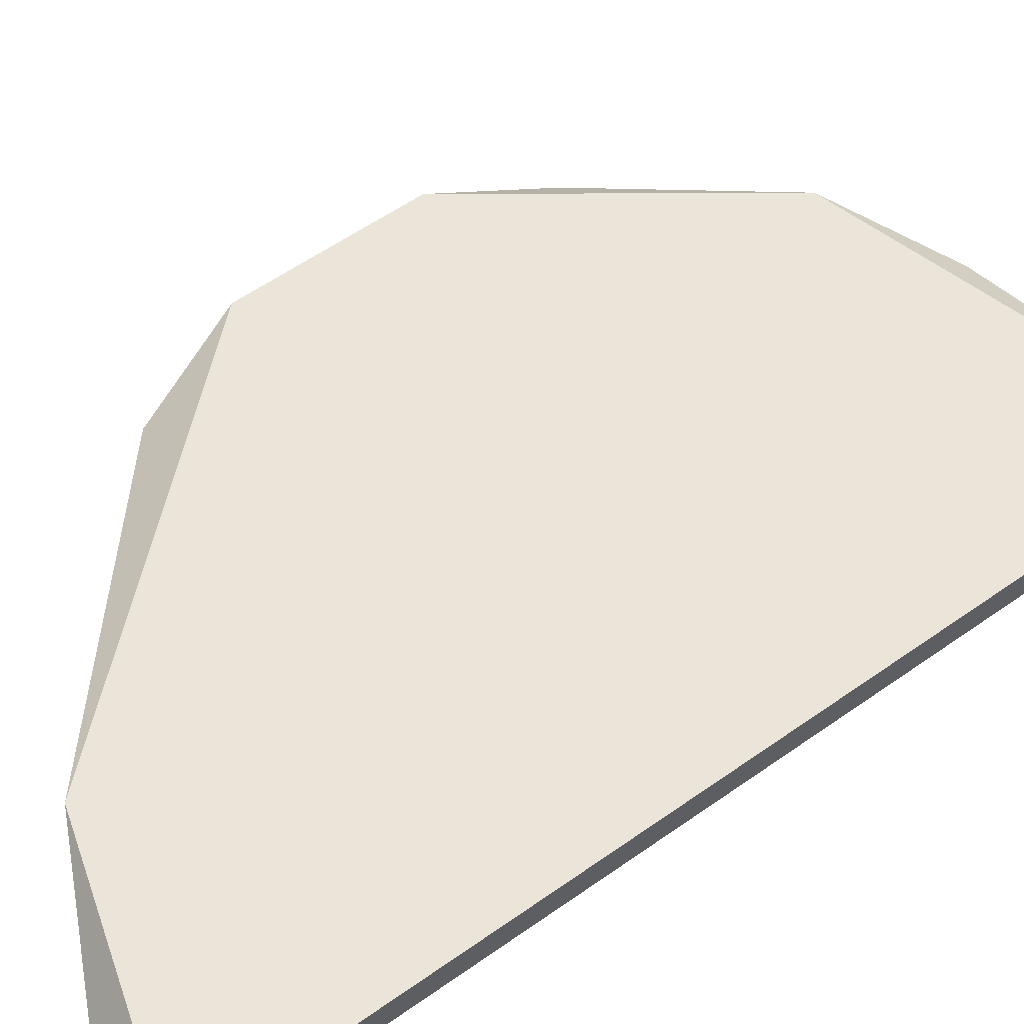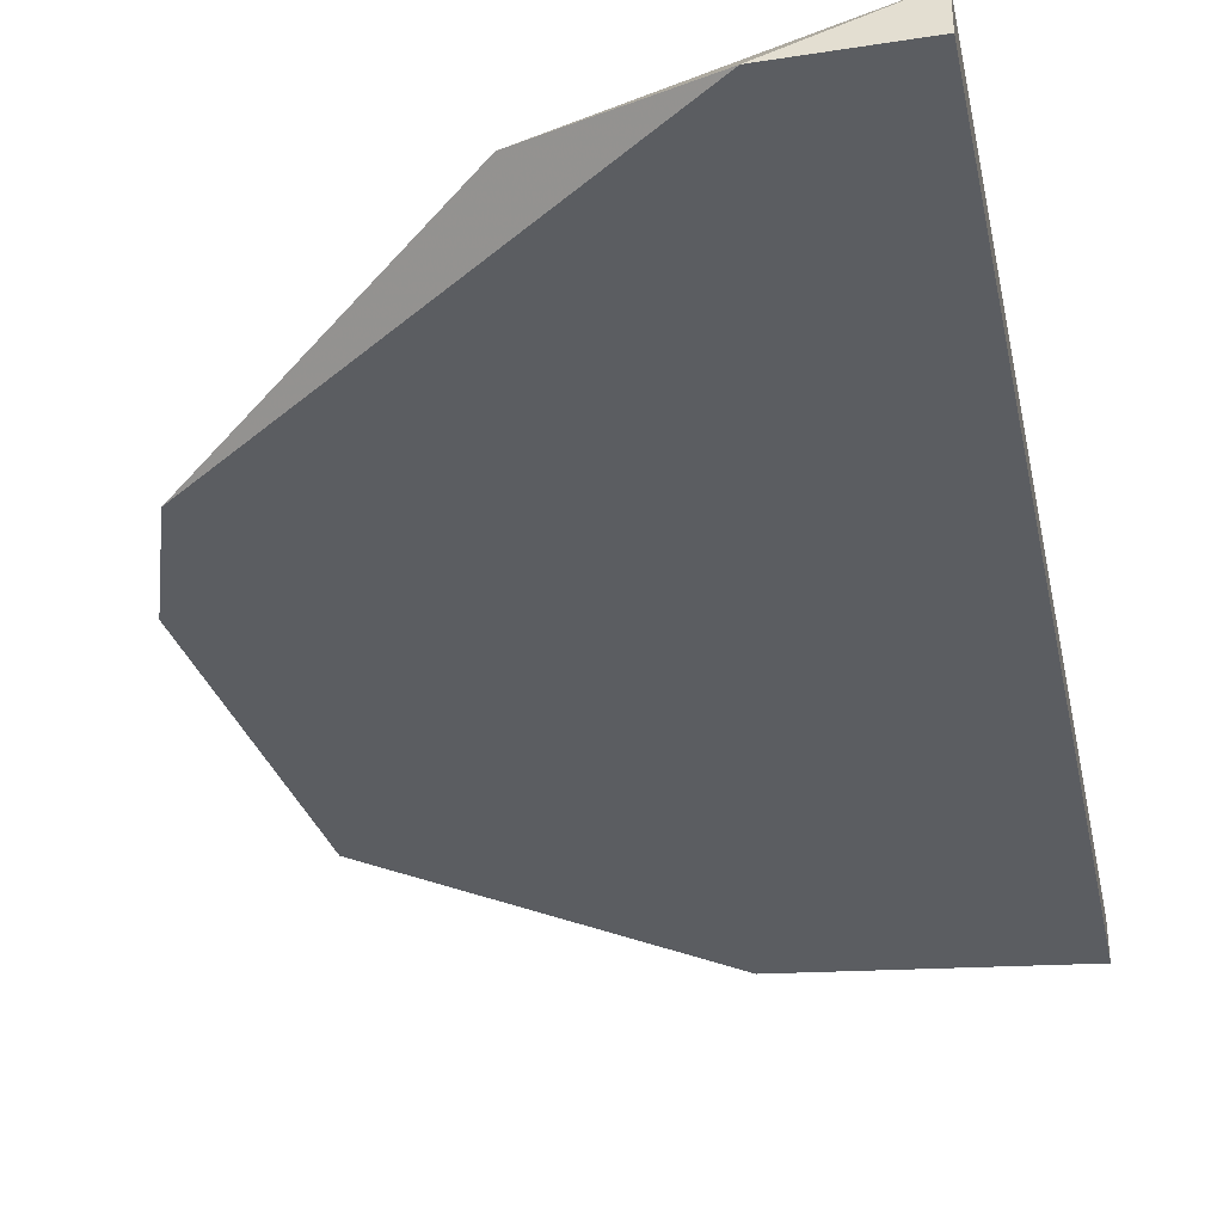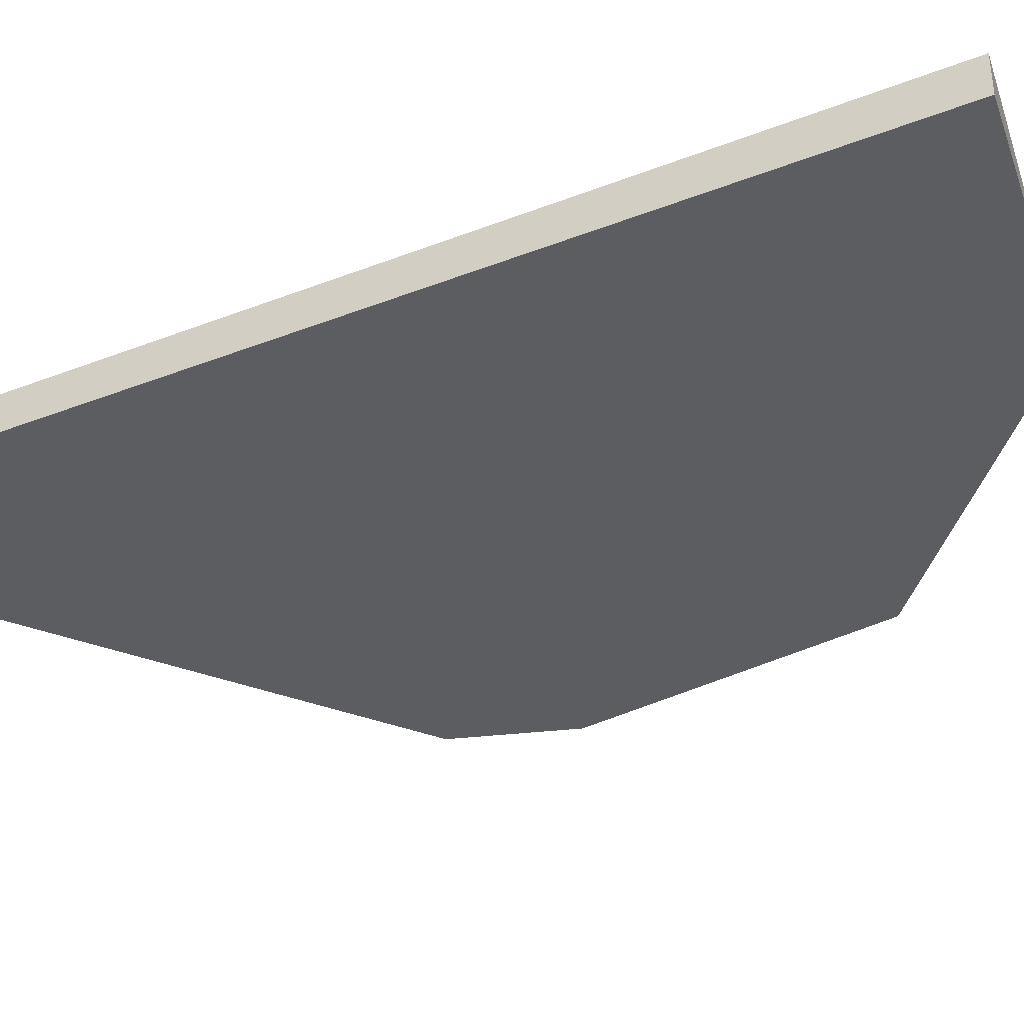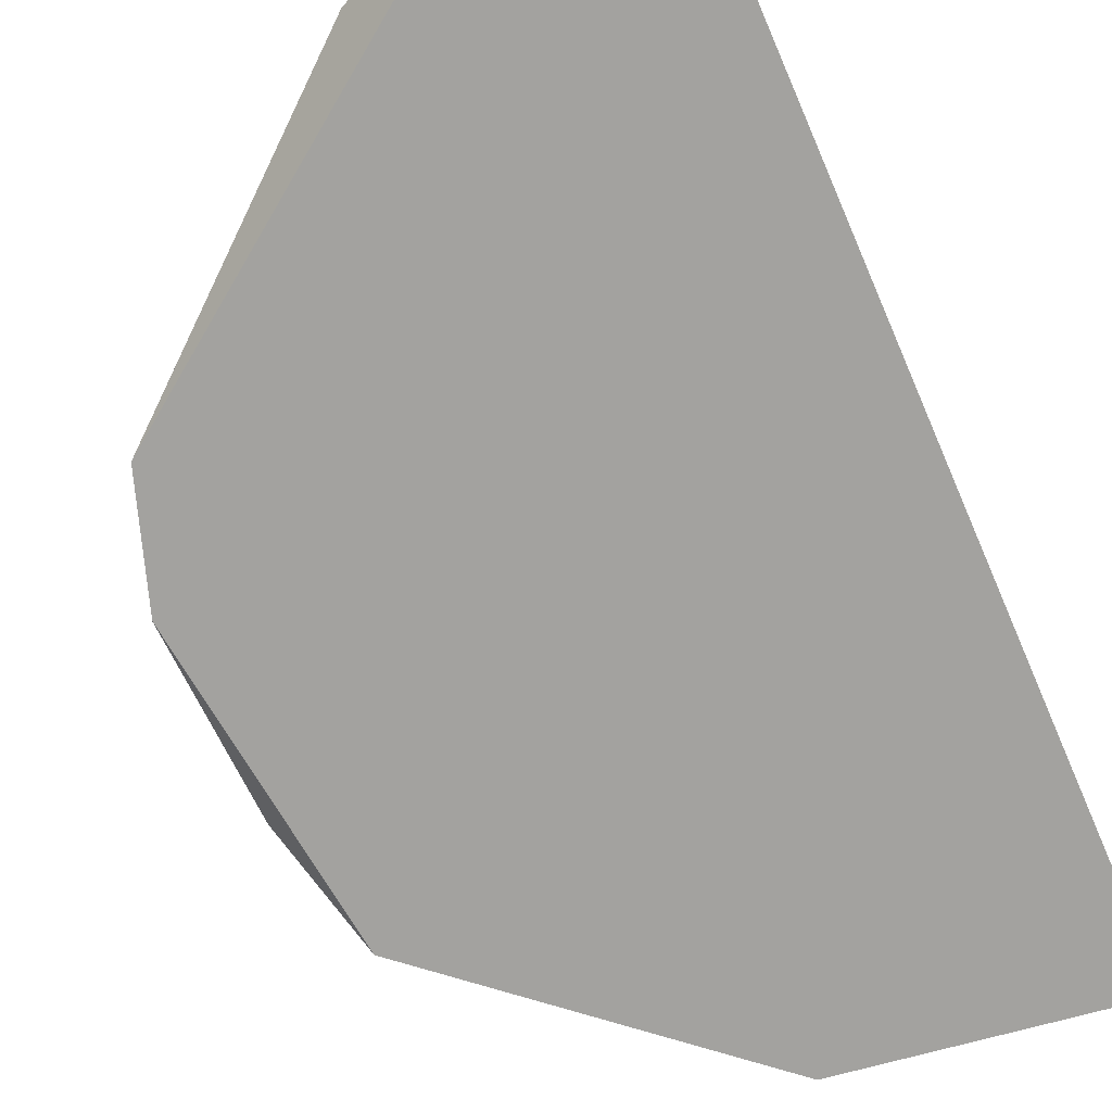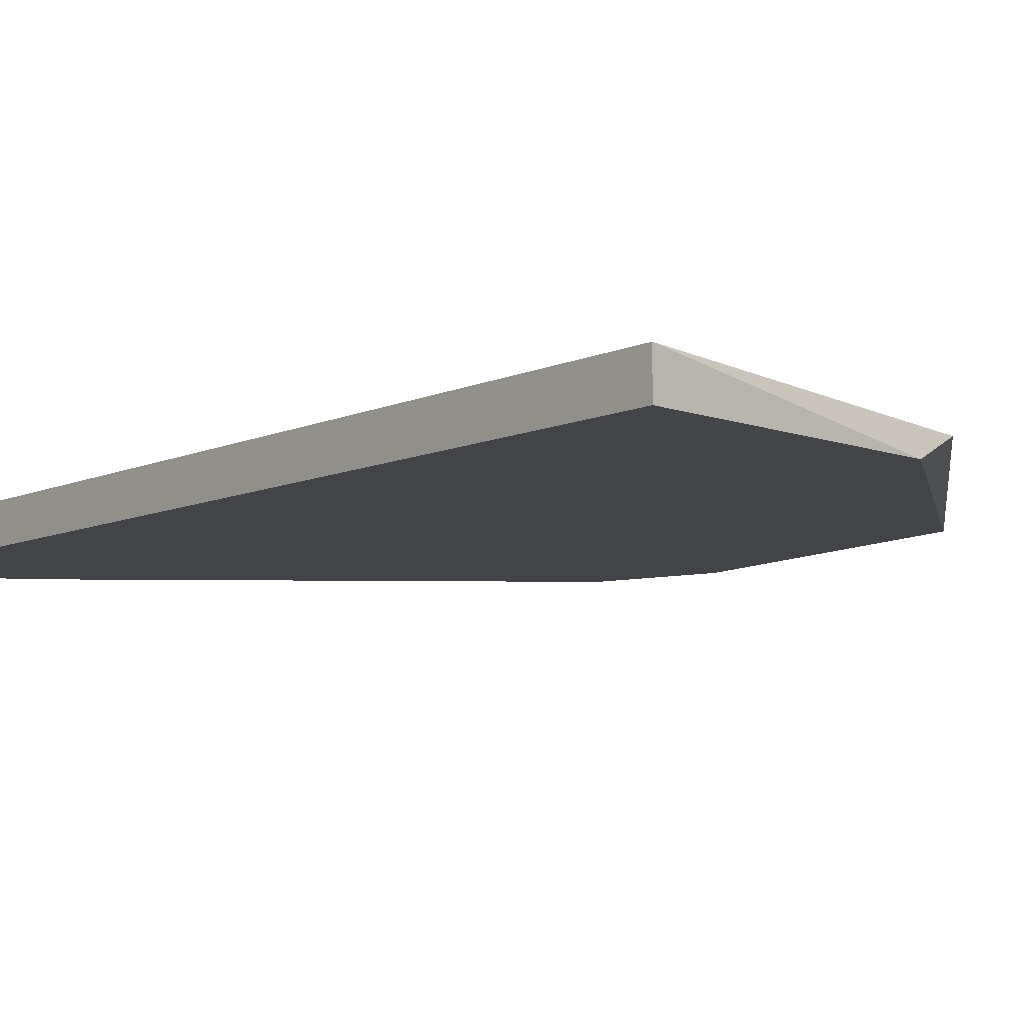
<metadata>
{"format":"obj","ext":"obj","renderer":"f3d","projection":"perspective","resolution":1024,"background":"white","views":[{"elev":59.2,"azim":54.2,"up":"+Z"},{"elev":-36.1,"azim":11.6,"up":"+Z"},{"elev":-36.6,"azim":116.9,"up":"+Z"},{"elev":-72.5,"azim":23.4,"up":"+Z"},{"elev":-8.3,"azim":141.7,"up":"+Z"}]}
</metadata>
<code>
v 0.001856 0.02288 -0.02404
v 0.006065 -0.006602 -0.02404
v 0.006065 0.0257 -0.02544
v -0.005168 0.006038 -0.02404
v -0.005168 0.006038 -0.02544
v -0.005168 0.01306 -0.02404
v -0.003762 0.001827 -0.02544
v -0.003762 0.01727 -0.02544
v 0.01168 -0.009416 -0.02544
v 0.0159 0.0271 -0.02404
v 0.0159 0.0271 -0.02544
v 0.0159 -0.009416 -0.02404
v 0.0159 -0.009416 -0.02544
f 4 1 6
f 5 7 4
f 10 4 12
f 7 5 11
f 10 12 11
f 7 11 13
f 11 12 13
f 11 5 8
f 4 10 1
f 4 7 2
f 12 4 2
f 10 11 3
f 11 8 3
f 8 1 3
f 1 10 3
f 7 13 9
f 13 12 9
f 2 7 9
f 12 2 9
f 5 4 6
f 8 5 6
f 1 8 6

</code>
